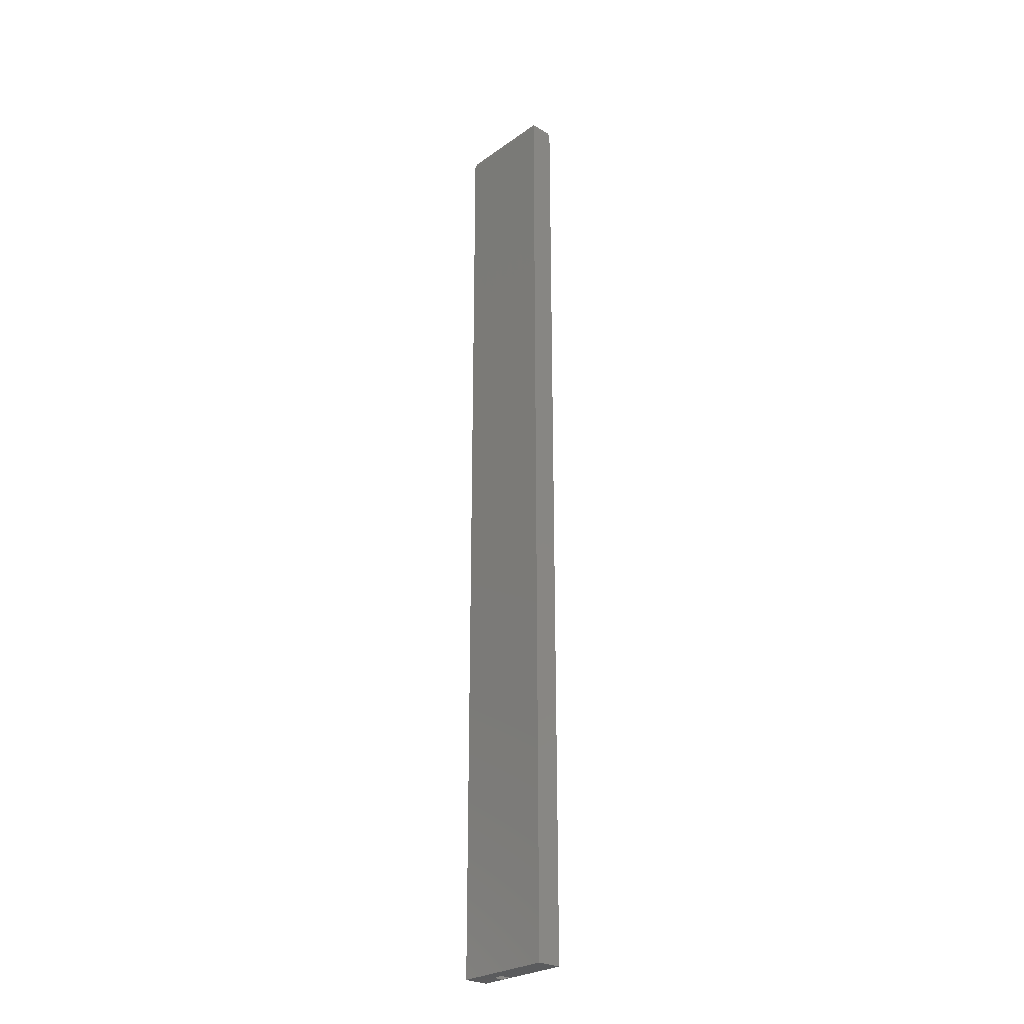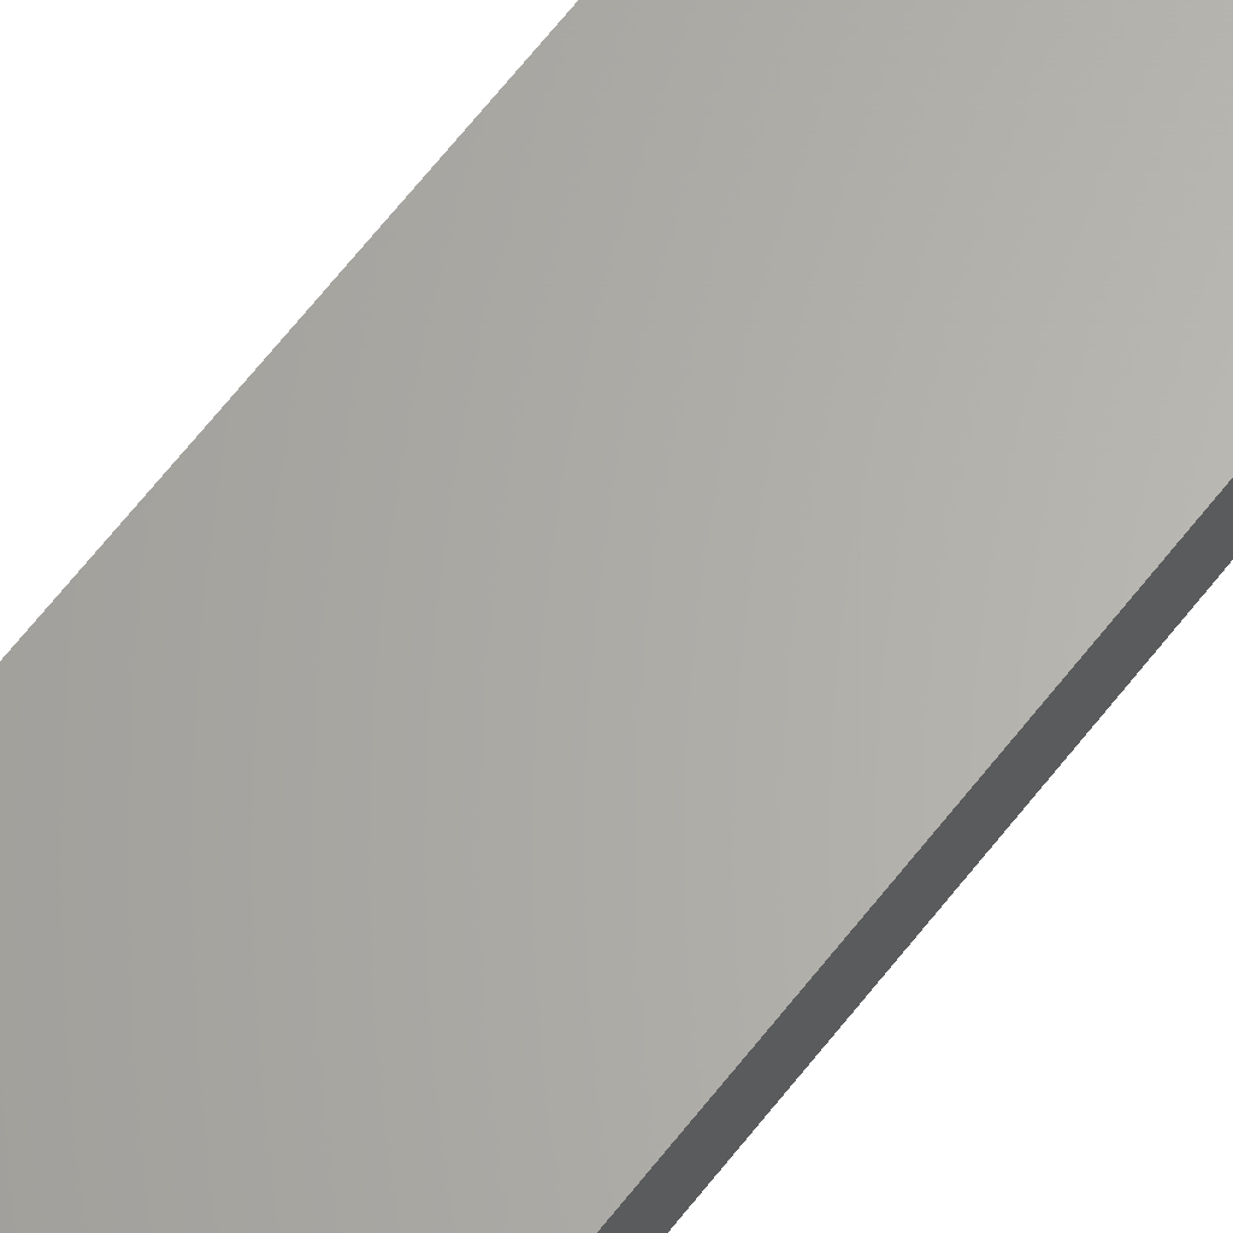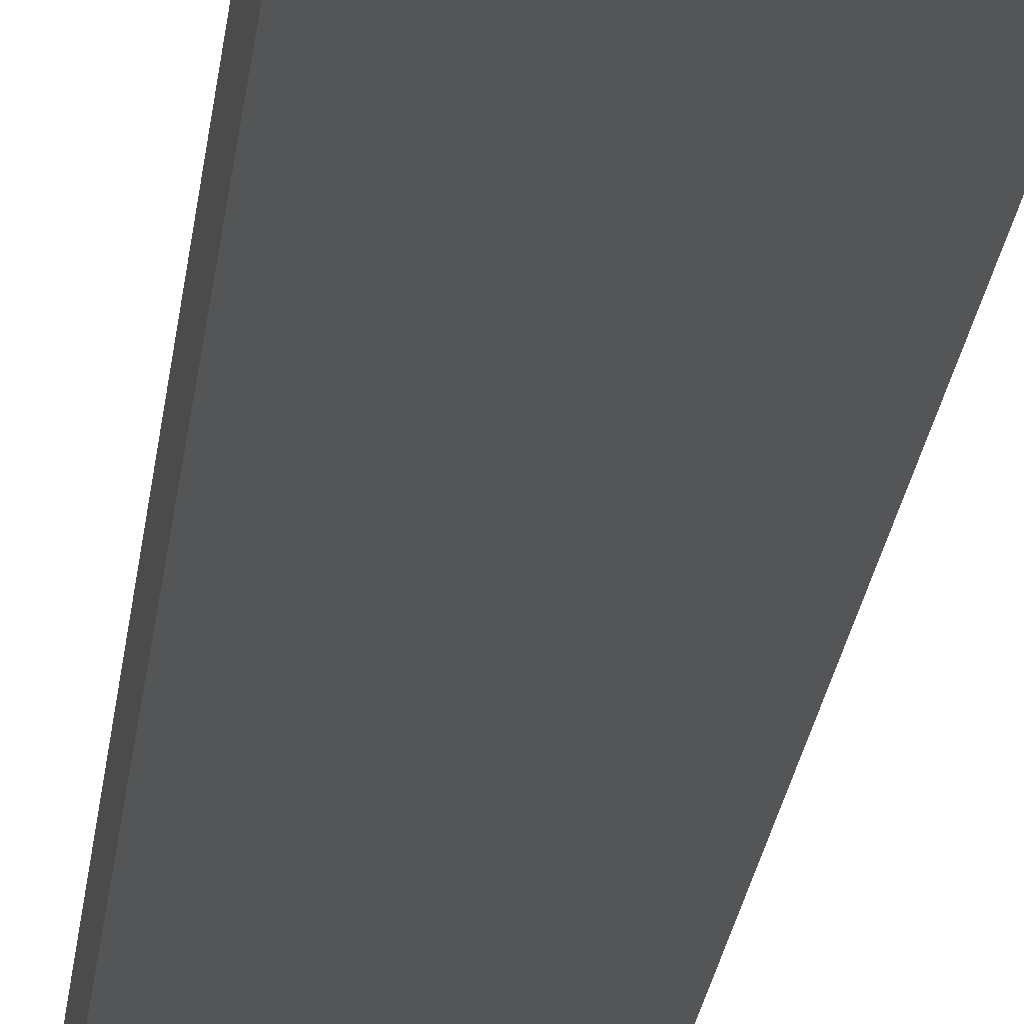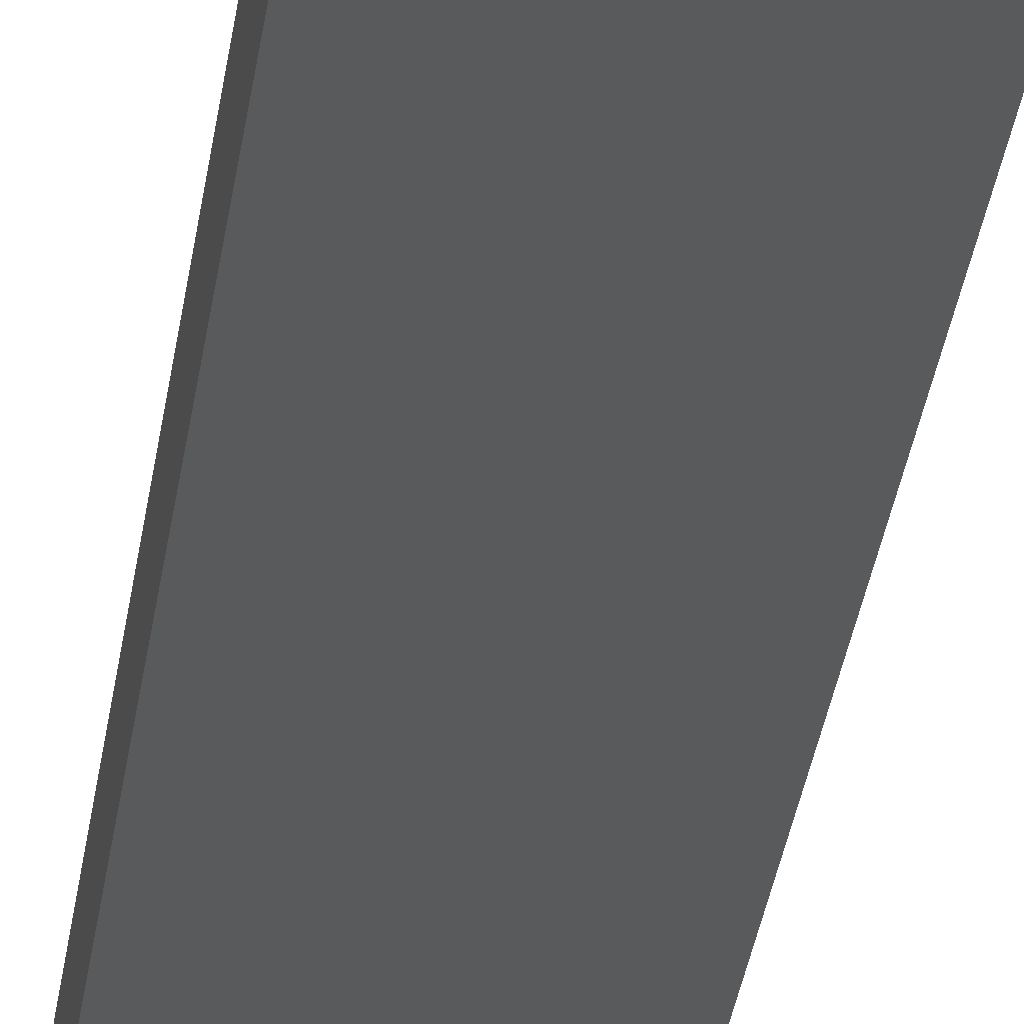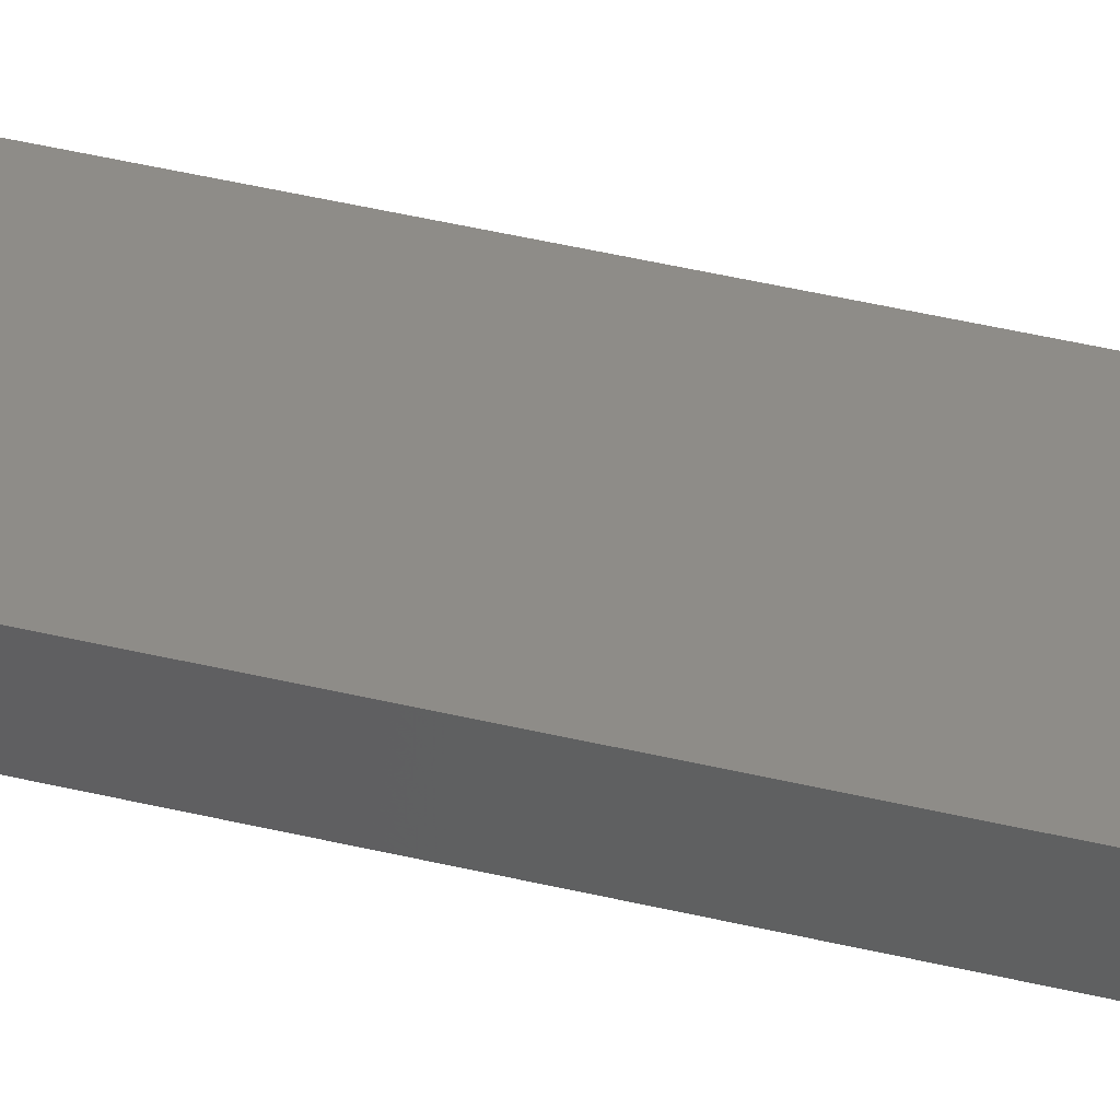
<metadata>
{"format":"stl","ext":"stl","renderer":"f3d","projection":"perspective","resolution":1024,"background":"white","views":[{"elev":-26.6,"azim":47.7,"up":"+Y"},{"elev":64.4,"azim":-142.3,"up":"+Z"},{"elev":-13.9,"azim":-3.8,"up":"+Z"},{"elev":-22.9,"azim":-5.5,"up":"+Z"},{"elev":37.7,"azim":107.8,"up":"+Z"}]}
</metadata>
<code>
# stl→obj: 64 verts, 128 faces
v -0.0625 0.75 0.01562
v -0.06267 0.7499 0.01406
v -0.06253 0.7487 0.009427
v -0.06258 0.7493 0.01096
v -0.06263 0.7497 0.01251
v -0.06218 0.7421 0.002055
v -0.0621 0.7399 0.001006
v -0.06204 0.7379 0.0003949
v -0.06199 0.7361 9.904e-05
v -0.06195 0.7344 0.000397
v -0.02593 -0.7492 0.01691
v -0.06247 0.748 0.007902
v -0.06241 0.747 0.006391
v -0.06234 0.7457 0.0049
v -0.06227 0.7442 0.00344
v -0.02554 -0.7492 0.001291
v -0.04171 -0.7495 0.01652
v -0.04132 -0.75 0
v -0.07812 0.7344 0.01563
v -0.07812 0.7344 0
v -0.07793 0.7368 0.01563
v -0.07641 0.7415 0.01567
v -0.07735 0.7392 0.01565
v -0.07512 0.7436 0.0157
v -0.07351 0.7455 0.01574
v -0.07186 0.7469 0.01578
v -0.07023 0.748 0.01582
v -0.06862 0.7487 0.01586
v -0.06702 0.7493 0.0159
v -0.06543 0.7497 0.01594
v 0.07977 -0.75 0
v 0.07977 -0.75 0.03906
v -0.07812 -0.75 0.03906
v -0.07812 -0.75 0
v 0.07977 0.7344 0
v -0.0625 0.75 0.02344
v -0.06613 0.7496 0.02707
v -0.07529 0.7434 0.03622
v -0.07367 0.7453 0.03461
v -0.07177 0.7469 0.03271
v -0.06965 0.7483 0.03059
v -0.07812 0.7344 0.03906
v -0.078 0.7364 0.03894
v -0.07748 0.7388 0.03842
v -0.07657 0.7412 0.03751
v 0.06777 0.7496 0.012
v 0.06414 0.75 0.01562
v 0.07913 0.7388 0.0006435
v 0.07821 0.7412 0.001555
v 0.07693 0.7434 0.002838
v 0.07532 0.7453 0.004452
v 0.07342 0.7469 0.00635
v 0.07129 0.7483 0.008477
v 0.07964 0.7364 0.0001256
v 0.06414 0.75 0.02344
v 0.06777 0.7496 0.02707
v 0.07129 0.7483 0.03059
v 0.07342 0.7469 0.03271
v 0.07532 0.7453 0.03461
v 0.07693 0.7434 0.03622
v 0.07821 0.7412 0.03751
v 0.07977 0.7344 0.03906
v 0.07964 0.7364 0.03894
v 0.07913 0.7388 0.03842
f 1 2 3
f 3 2 4
f 2 5 4
f 6 7 8
f 6 8 9
f 6 9 10
f 11 1 3
f 11 3 12
f 11 12 13
f 11 13 14
f 11 14 15
f 11 15 6
f 11 6 10
f 11 10 16
f 17 18 19
f 19 18 20
f 20 18 10
f 10 18 16
f 19 21 22
f 22 21 23
f 11 17 19
f 11 19 22
f 11 22 24
f 11 24 25
f 11 25 26
f 11 26 27
f 11 27 28
f 11 28 29
f 11 29 30
f 11 30 1
f 18 31 16
f 32 33 17
f 32 17 11
f 32 11 16
f 32 16 31
f 33 34 17
f 17 34 18
f 34 20 18
f 20 10 18
f 18 10 35
f 18 35 31
f 36 30 37
f 36 1 30
f 22 38 24
f 24 38 39
f 24 39 25
f 25 39 40
f 25 40 26
f 26 40 41
f 26 41 27
f 28 27 41
f 41 37 28
f 28 37 29
f 37 30 29
f 19 42 21
f 21 42 43
f 21 43 23
f 23 43 44
f 23 44 22
f 22 44 45
f 22 45 38
f 1 46 2
f 1 47 46
f 48 7 49
f 7 6 49
f 50 49 6
f 6 15 50
f 51 50 15
f 51 15 14
f 51 14 13
f 51 13 52
f 52 13 12
f 52 12 53
f 53 12 3
f 53 3 4
f 53 4 46
f 46 4 5
f 46 5 2
f 35 10 54
f 54 10 9
f 54 9 48
f 48 9 8
f 48 8 7
f 55 47 36
f 36 47 1
f 33 42 34
f 34 42 19
f 34 19 20
f 47 56 46
f 47 55 56
f 46 56 57
f 46 57 53
f 53 57 58
f 53 58 52
f 52 58 59
f 52 59 51
f 51 59 60
f 51 60 50
f 50 60 61
f 62 35 63
f 63 35 54
f 63 54 64
f 64 54 48
f 64 48 61
f 61 48 49
f 61 49 50
f 32 31 62
f 62 31 35
f 33 32 42
f 42 32 62
f 55 37 56
f 55 36 37
f 56 37 41
f 56 41 57
f 57 41 40
f 57 40 58
f 58 40 39
f 58 39 59
f 59 39 38
f 59 38 60
f 60 38 45
f 42 62 43
f 43 62 63
f 43 63 44
f 44 63 64
f 44 64 45
f 45 64 61
f 45 61 60

</code>
